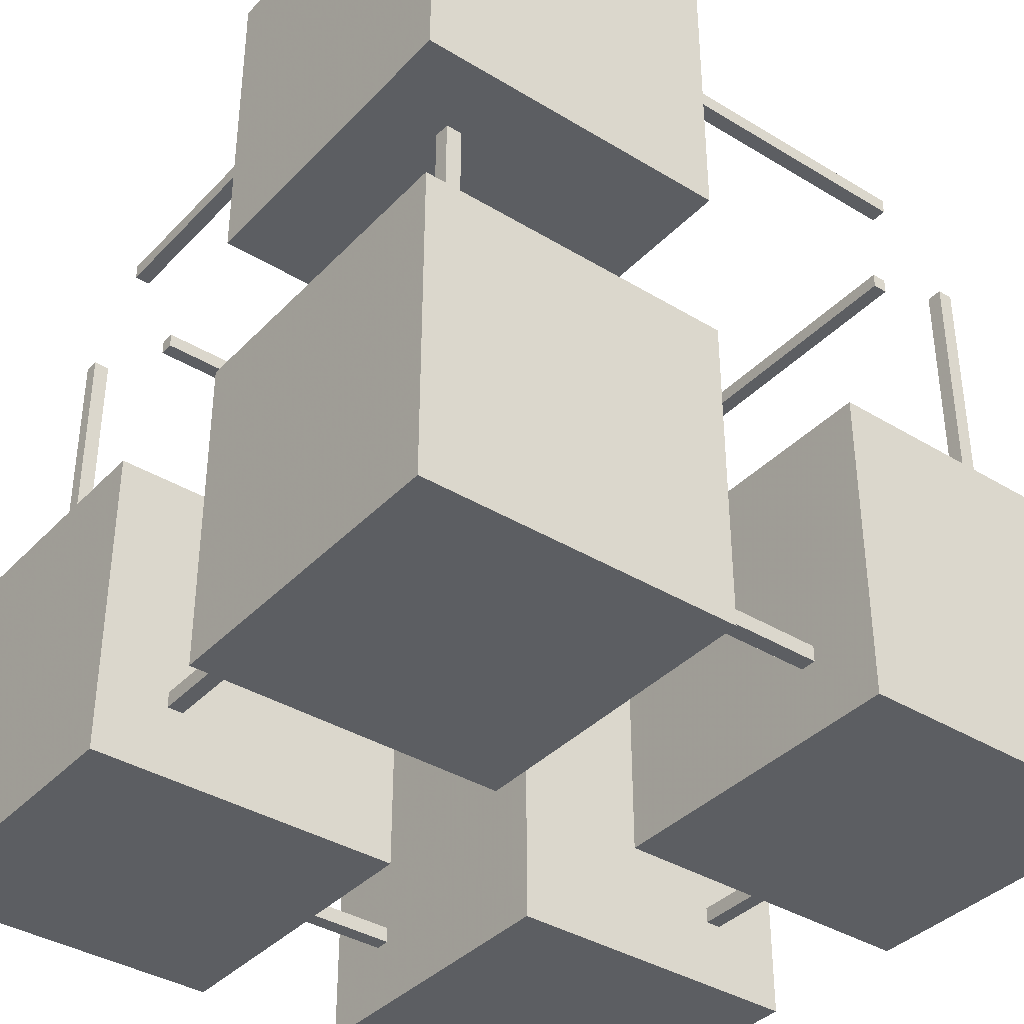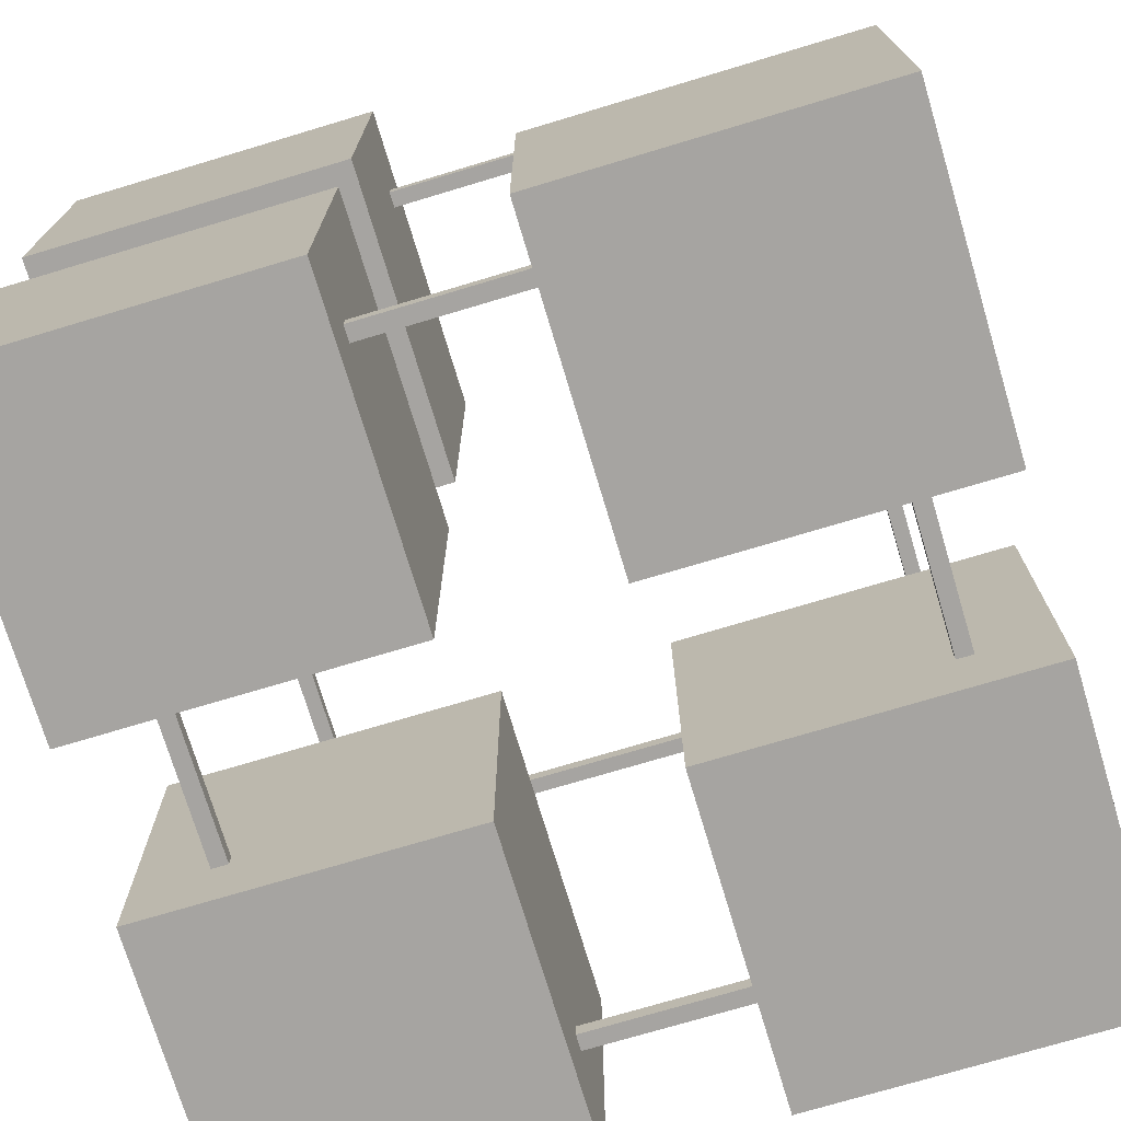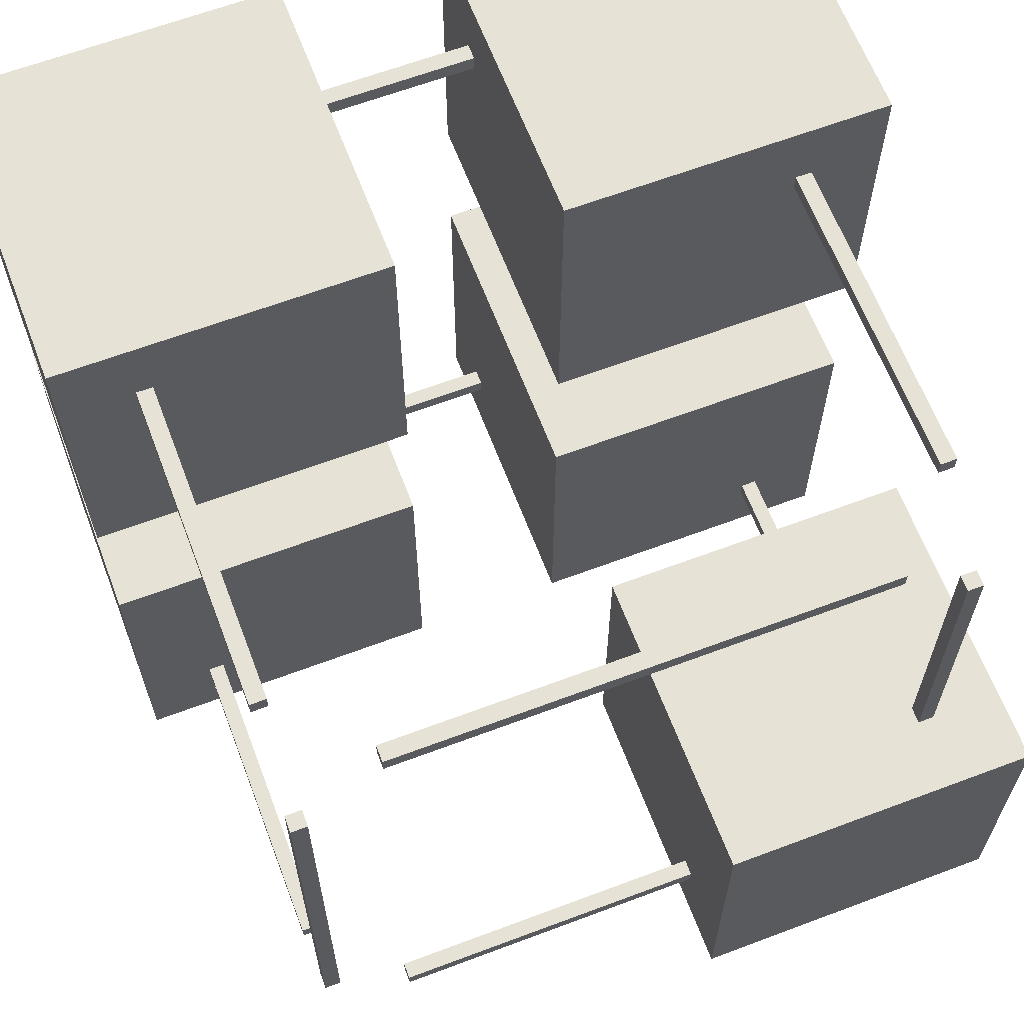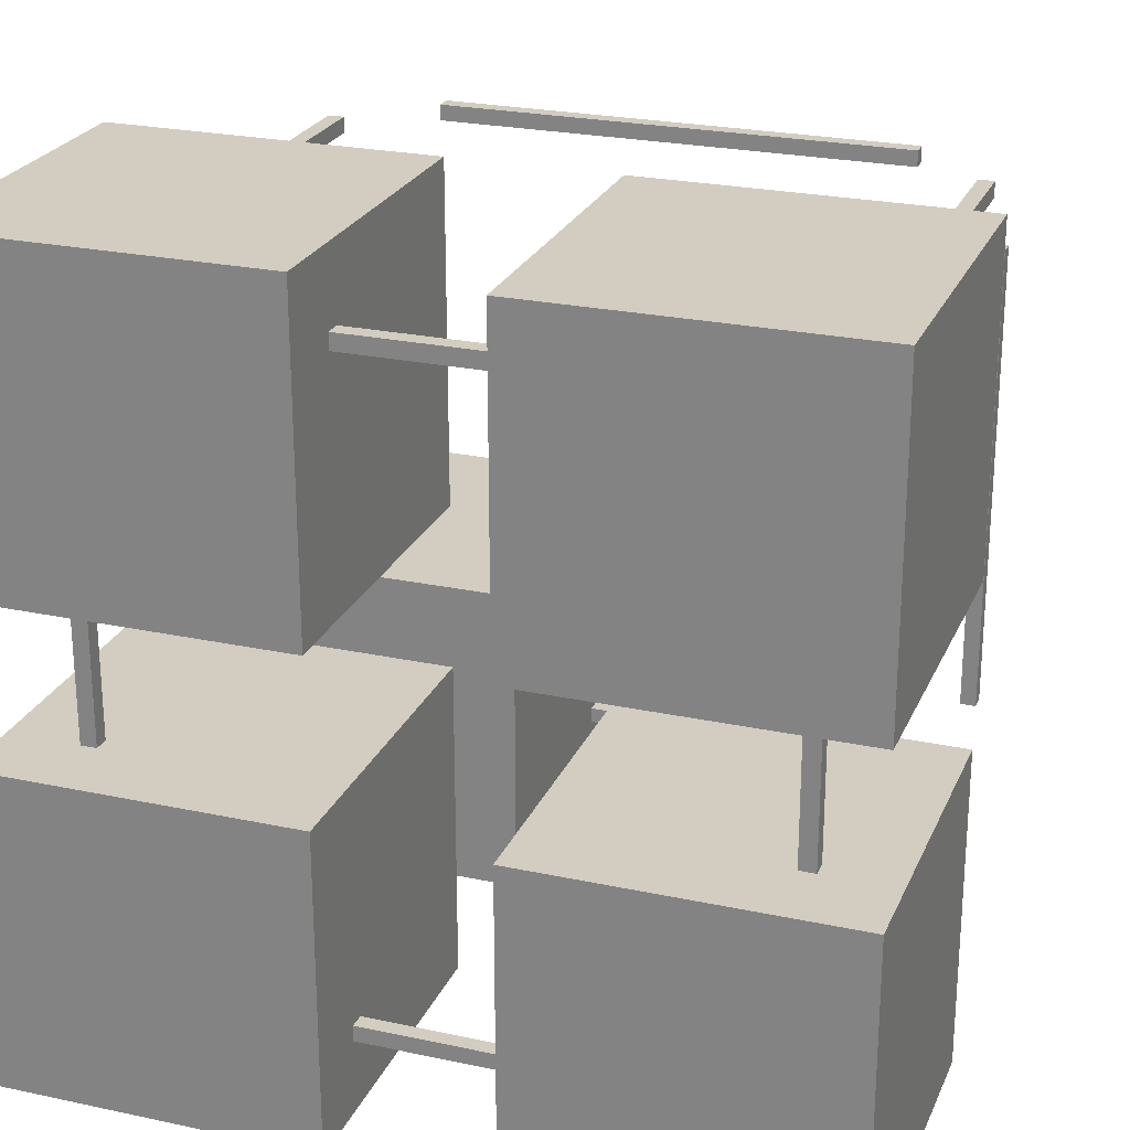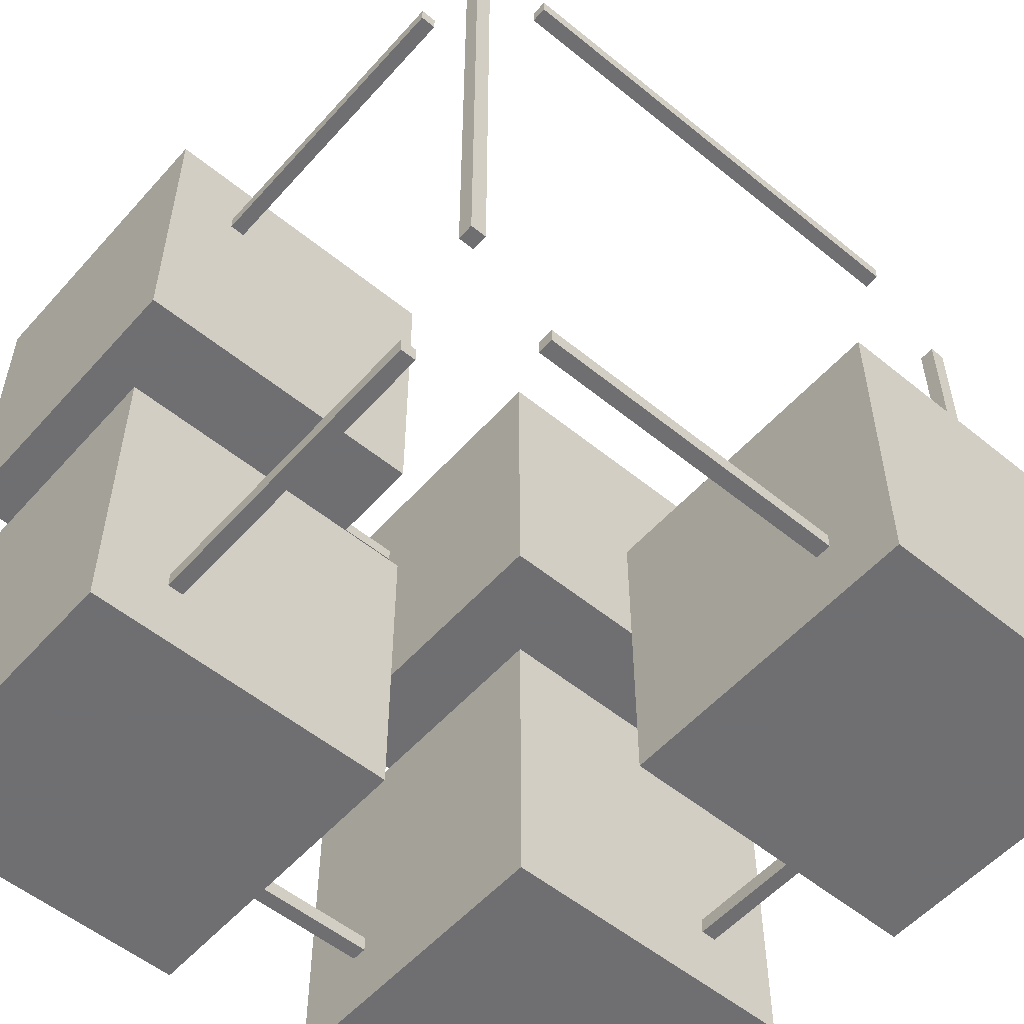
<metadata>
{"format":"obj","ext":"obj","renderer":"f3d","projection":"perspective","resolution":1024,"background":"white","views":[{"elev":-37.8,"azim":52.2,"up":"+Z"},{"elev":-73.5,"azim":106.7,"up":"+Z"},{"elev":64.0,"azim":-20.8,"up":"+Y"},{"elev":24.4,"azim":-160.6,"up":"+Y"},{"elev":-54.7,"azim":-40.8,"up":"+Y"}]}
</metadata>
<code>
g True False True False True True True False
v 9.25 0.975 24.02
v 9.25 0.975 23.98
v 9.25 1.025 24.02
v 9.25 1.025 23.98
v 10.75 1.025 24.02
v 10.75 1.025 23.98
v 10.75 0.975 24.02
v 10.75 0.975 23.98
v 9.25 1.025 24.02
v 9.25 1.025 23.98
v 10.75 1.025 24.02
v 10.75 1.025 23.98
v 10.75 0.975 24.02
v 9.25 0.975 24.02
v 9.25 0.975 23.98
v 10.75 0.975 23.98
v 9.25 0.975 23.98
v 9.25 1.025 23.98
v 10.75 1.025 23.98
v 10.75 0.975 23.98
v 10.75 0.975 24.02
v 10.75 1.025 24.02
v 9.25 1.025 24.02
v 9.25 0.975 24.02
v 9.25 -1.025 24.02
v 9.25 -1.025 23.98
v 9.25 -0.975 24.02
v 9.25 -0.975 23.98
v 10.75 -0.975 24.02
v 10.75 -0.975 23.98
v 10.75 -1.025 24.02
v 10.75 -1.025 23.98
v 9.25 -0.975 24.02
v 9.25 -0.975 23.98
v 10.75 -0.975 24.02
v 10.75 -0.975 23.98
v 10.75 -1.025 24.02
v 9.25 -1.025 24.02
v 9.25 -1.025 23.98
v 10.75 -1.025 23.98
v 9.25 -1.025 23.98
v 9.25 -0.975 23.98
v 10.75 -0.975 23.98
v 10.75 -1.025 23.98
v 10.75 -1.025 24.02
v 10.75 -0.975 24.02
v 9.25 -0.975 24.02
v 9.25 -1.025 24.02
v 9.25 -1.025 26.02
v 9.25 -1.025 25.98
v 9.25 -0.975 26.02
v 9.25 -0.975 25.98
v 10.75 -0.975 26.02
v 10.75 -0.975 25.98
v 10.75 -1.025 26.02
v 10.75 -1.025 25.98
v 9.25 -0.975 26.02
v 9.25 -0.975 25.98
v 10.75 -0.975 26.02
v 10.75 -0.975 25.98
v 10.75 -1.025 26.02
v 9.25 -1.025 26.02
v 9.25 -1.025 25.98
v 10.75 -1.025 25.98
v 9.25 -1.025 25.98
v 9.25 -0.975 25.98
v 10.75 -0.975 25.98
v 10.75 -1.025 25.98
v 10.75 -1.025 26.02
v 10.75 -0.975 26.02
v 9.25 -0.975 26.02
v 9.25 -1.025 26.02
v 9.25 0.975 26.02
v 9.25 0.975 25.98
v 9.25 1.025 26.02
v 9.25 1.025 25.98
v 10.75 1.025 26.02
v 10.75 1.025 25.98
v 10.75 0.975 26.02
v 10.75 0.975 25.98
v 9.25 1.025 26.02
v 9.25 1.025 25.98
v 10.75 1.025 26.02
v 10.75 1.025 25.98
v 10.75 0.975 26.02
v 9.25 0.975 26.02
v 9.25 0.975 25.98
v 10.75 0.975 25.98
v 9.25 0.975 25.98
v 9.25 1.025 25.98
v 10.75 1.025 25.98
v 10.75 0.975 25.98
v 10.75 0.975 26.02
v 10.75 1.025 26.02
v 9.25 1.025 26.02
v 9.25 0.975 26.02
v 10.97 0.75 24.02
v 10.97 0.75 23.98
v 11.03 0.75 24.02
v 11.03 0.75 23.98
v 11.03 -0.75 24.02
v 11.03 -0.75 23.98
v 10.97 -0.75 24.02
v 10.97 -0.75 23.98
v 11.03 0.75 24.02
v 11.03 0.75 23.98
v 11.03 -0.75 24.02
v 11.03 -0.75 23.98
v 10.97 -0.75 24.02
v 10.97 0.75 24.02
v 10.97 0.75 23.98
v 10.97 -0.75 23.98
v 10.97 0.75 23.98
v 11.03 0.75 23.98
v 11.03 -0.75 23.98
v 10.97 -0.75 23.98
v 10.97 -0.75 24.02
v 11.03 -0.75 24.02
v 11.03 0.75 24.02
v 10.97 0.75 24.02
v 8.975 0.75 24.02
v 8.975 0.75 23.98
v 9.025 0.75 24.02
v 9.025 0.75 23.98
v 9.025 -0.75 24.02
v 9.025 -0.75 23.98
v 8.975 -0.75 24.02
v 8.975 -0.75 23.98
v 9.025 0.75 24.02
v 9.025 0.75 23.98
v 9.025 -0.75 24.02
v 9.025 -0.75 23.98
v 8.975 -0.75 24.02
v 8.975 0.75 24.02
v 8.975 0.75 23.98
v 8.975 -0.75 23.98
v 8.975 0.75 23.98
v 9.025 0.75 23.98
v 9.025 -0.75 23.98
v 8.975 -0.75 23.98
v 8.975 -0.75 24.02
v 9.025 -0.75 24.02
v 9.025 0.75 24.02
v 8.975 0.75 24.02
v 8.975 0.75 26.02
v 8.975 0.75 25.98
v 9.025 0.75 26.02
v 9.025 0.75 25.98
v 9.025 -0.75 26.02
v 9.025 -0.75 25.98
v 8.975 -0.75 26.02
v 8.975 -0.75 25.98
v 9.025 0.75 26.02
v 9.025 0.75 25.98
v 9.025 -0.75 26.02
v 9.025 -0.75 25.98
v 8.975 -0.75 26.02
v 8.975 0.75 26.02
v 8.975 0.75 25.98
v 8.975 -0.75 25.98
v 8.975 0.75 25.98
v 9.025 0.75 25.98
v 9.025 -0.75 25.98
v 8.975 -0.75 25.98
v 8.975 -0.75 26.02
v 9.025 -0.75 26.02
v 9.025 0.75 26.02
v 8.975 0.75 26.02
v 10.97 0.75 26.02
v 10.97 0.75 25.98
v 11.03 0.75 26.02
v 11.03 0.75 25.98
v 11.03 -0.75 26.02
v 11.03 -0.75 25.98
v 10.97 -0.75 26.02
v 10.97 -0.75 25.98
v 11.03 0.75 26.02
v 11.03 0.75 25.98
v 11.03 -0.75 26.02
v 11.03 -0.75 25.98
v 10.97 -0.75 26.02
v 10.97 0.75 26.02
v 10.97 0.75 25.98
v 10.97 -0.75 25.98
v 10.97 0.75 25.98
v 11.03 0.75 25.98
v 11.03 -0.75 25.98
v 10.97 -0.75 25.98
v 10.97 -0.75 26.02
v 11.03 -0.75 26.02
v 11.03 0.75 26.02
v 10.97 0.75 26.02
v 11.03 0.975 25.75
v 10.97 0.975 25.75
v 11.03 1.025 25.75
v 10.97 1.025 25.75
v 11.03 1.025 24.25
v 10.97 1.025 24.25
v 11.03 0.975 24.25
v 10.97 0.975 24.25
v 11.03 1.025 25.75
v 10.97 1.025 25.75
v 11.03 1.025 24.25
v 10.97 1.025 24.25
v 11.03 0.975 24.25
v 11.03 0.975 25.75
v 10.97 0.975 25.75
v 10.97 0.975 24.25
v 10.97 0.975 25.75
v 10.97 1.025 25.75
v 10.97 1.025 24.25
v 10.97 0.975 24.25
v 11.03 0.975 24.25
v 11.03 1.025 24.25
v 11.03 1.025 25.75
v 11.03 0.975 25.75
v 11.03 -1.025 25.75
v 10.97 -1.025 25.75
v 11.03 -0.975 25.75
v 10.97 -0.975 25.75
v 11.03 -0.975 24.25
v 10.97 -0.975 24.25
v 11.03 -1.025 24.25
v 10.97 -1.025 24.25
v 11.03 -0.975 25.75
v 10.97 -0.975 25.75
v 11.03 -0.975 24.25
v 10.97 -0.975 24.25
v 11.03 -1.025 24.25
v 11.03 -1.025 25.75
v 10.97 -1.025 25.75
v 10.97 -1.025 24.25
v 10.97 -1.025 25.75
v 10.97 -0.975 25.75
v 10.97 -0.975 24.25
v 10.97 -1.025 24.25
v 11.03 -1.025 24.25
v 11.03 -0.975 24.25
v 11.03 -0.975 25.75
v 11.03 -1.025 25.75
v 9.025 -1.025 25.75
v 8.975 -1.025 25.75
v 9.025 -0.975 25.75
v 8.975 -0.975 25.75
v 9.025 -0.975 24.25
v 8.975 -0.975 24.25
v 9.025 -1.025 24.25
v 8.975 -1.025 24.25
v 9.025 -0.975 25.75
v 8.975 -0.975 25.75
v 9.025 -0.975 24.25
v 8.975 -0.975 24.25
v 9.025 -1.025 24.25
v 9.025 -1.025 25.75
v 8.975 -1.025 25.75
v 8.975 -1.025 24.25
v 8.975 -1.025 25.75
v 8.975 -0.975 25.75
v 8.975 -0.975 24.25
v 8.975 -1.025 24.25
v 9.025 -1.025 24.25
v 9.025 -0.975 24.25
v 9.025 -0.975 25.75
v 9.025 -1.025 25.75
v 9.025 0.975 25.75
v 8.975 0.975 25.75
v 9.025 1.025 25.75
v 8.975 1.025 25.75
v 9.025 1.025 24.25
v 8.975 1.025 24.25
v 9.025 0.975 24.25
v 8.975 0.975 24.25
v 9.025 1.025 25.75
v 8.975 1.025 25.75
v 9.025 1.025 24.25
v 8.975 1.025 24.25
v 9.025 0.975 24.25
v 9.025 0.975 25.75
v 8.975 0.975 25.75
v 8.975 0.975 24.25
v 8.975 0.975 25.75
v 8.975 1.025 25.75
v 8.975 1.025 24.25
v 8.975 0.975 24.25
v 9.025 0.975 24.25
v 9.025 1.025 24.25
v 9.025 1.025 25.75
v 9.025 0.975 25.75
v 9.75 -1.25 24.75
v 8.75 -1.25 24.75
v 9.75 -0.25 24.75
v 8.75 -0.25 24.75
v 9.75 -0.25 23.75
v 8.75 -0.25 23.75
v 9.75 -1.25 23.75
v 8.75 -1.25 23.75
v 9.75 -0.25 24.75
v 8.75 -0.25 24.75
v 9.75 -0.25 23.75
v 8.75 -0.25 23.75
v 9.75 -1.25 23.75
v 9.75 -1.25 24.75
v 8.75 -1.25 24.75
v 8.75 -1.25 23.75
v 8.75 -1.25 24.75
v 8.75 -0.25 24.75
v 8.75 -0.25 23.75
v 8.75 -1.25 23.75
v 9.75 -1.25 23.75
v 9.75 -0.25 23.75
v 9.75 -0.25 24.75
v 9.75 -1.25 24.75
v 9.75 0.25 24.75
v 8.75 0.25 24.75
v 9.75 1.25 24.75
v 8.75 1.25 24.75
v 9.75 1.25 23.75
v 8.75 1.25 23.75
v 9.75 0.25 23.75
v 8.75 0.25 23.75
v 9.75 1.25 24.75
v 8.75 1.25 24.75
v 9.75 1.25 23.75
v 8.75 1.25 23.75
v 9.75 0.25 23.75
v 9.75 0.25 24.75
v 8.75 0.25 24.75
v 8.75 0.25 23.75
v 8.75 0.25 24.75
v 8.75 1.25 24.75
v 8.75 1.25 23.75
v 8.75 0.25 23.75
v 9.75 0.25 23.75
v 9.75 1.25 23.75
v 9.75 1.25 24.75
v 9.75 0.25 24.75
v 11.25 -1.25 24.75
v 10.25 -1.25 24.75
v 11.25 -0.25 24.75
v 10.25 -0.25 24.75
v 11.25 -0.25 23.75
v 10.25 -0.25 23.75
v 11.25 -1.25 23.75
v 10.25 -1.25 23.75
v 11.25 -0.25 24.75
v 10.25 -0.25 24.75
v 11.25 -0.25 23.75
v 10.25 -0.25 23.75
v 11.25 -1.25 23.75
v 11.25 -1.25 24.75
v 10.25 -1.25 24.75
v 10.25 -1.25 23.75
v 10.25 -1.25 24.75
v 10.25 -0.25 24.75
v 10.25 -0.25 23.75
v 10.25 -1.25 23.75
v 11.25 -1.25 23.75
v 11.25 -0.25 23.75
v 11.25 -0.25 24.75
v 11.25 -1.25 24.75
v 11.25 -1.25 26.25
v 10.25 -1.25 26.25
v 11.25 -0.25 26.25
v 10.25 -0.25 26.25
v 11.25 -0.25 25.25
v 10.25 -0.25 25.25
v 11.25 -1.25 25.25
v 10.25 -1.25 25.25
v 11.25 -0.25 26.25
v 10.25 -0.25 26.25
v 11.25 -0.25 25.25
v 10.25 -0.25 25.25
v 11.25 -1.25 25.25
v 11.25 -1.25 26.25
v 10.25 -1.25 26.25
v 10.25 -1.25 25.25
v 10.25 -1.25 26.25
v 10.25 -0.25 26.25
v 10.25 -0.25 25.25
v 10.25 -1.25 25.25
v 11.25 -1.25 25.25
v 11.25 -0.25 25.25
v 11.25 -0.25 26.25
v 11.25 -1.25 26.25
v 11.25 0.25 24.75
v 10.25 0.25 24.75
v 11.25 1.25 24.75
v 10.25 1.25 24.75
v 11.25 1.25 23.75
v 10.25 1.25 23.75
v 11.25 0.25 23.75
v 10.25 0.25 23.75
v 11.25 1.25 24.75
v 10.25 1.25 24.75
v 11.25 1.25 23.75
v 10.25 1.25 23.75
v 11.25 0.25 23.75
v 11.25 0.25 24.75
v 10.25 0.25 24.75
v 10.25 0.25 23.75
v 10.25 0.25 24.75
v 10.25 1.25 24.75
v 10.25 1.25 23.75
v 10.25 0.25 23.75
v 11.25 0.25 23.75
v 11.25 1.25 23.75
v 11.25 1.25 24.75
v 11.25 0.25 24.75
f 1 3 4
f 1 4 2
f 9 5 6
f 9 6 10
f 11 7 8
f 11 8 12
f 13 14 15
f 13 15 16
f 17 18 19
f 17 19 20
f 21 22 23
f 21 23 24
f 25 27 28
f 25 28 26
f 33 29 30
f 33 30 34
f 35 31 32
f 35 32 36
f 37 38 39
f 37 39 40
f 41 42 43
f 41 43 44
f 45 46 47
f 45 47 48
f 49 51 52
f 49 52 50
f 57 53 54
f 57 54 58
f 59 55 56
f 59 56 60
f 61 62 63
f 61 63 64
f 65 66 67
f 65 67 68
f 69 70 71
f 69 71 72
f 73 75 76
f 73 76 74
f 81 77 78
f 81 78 82
f 83 79 80
f 83 80 84
f 85 86 87
f 85 87 88
f 89 90 91
f 89 91 92
f 93 94 95
f 93 95 96
f 97 99 100
f 97 100 98
f 105 101 102
f 105 102 106
f 107 103 104
f 107 104 108
f 109 110 111
f 109 111 112
f 113 114 115
f 113 115 116
f 117 118 119
f 117 119 120
f 121 123 124
f 121 124 122
f 129 125 126
f 129 126 130
f 131 127 128
f 131 128 132
f 133 134 135
f 133 135 136
f 137 138 139
f 137 139 140
f 141 142 143
f 141 143 144
f 145 147 148
f 145 148 146
f 153 149 150
f 153 150 154
f 155 151 152
f 155 152 156
f 157 158 159
f 157 159 160
f 161 162 163
f 161 163 164
f 165 166 167
f 165 167 168
f 169 171 172
f 169 172 170
f 177 173 174
f 177 174 178
f 179 175 176
f 179 176 180
f 181 182 183
f 181 183 184
f 185 186 187
f 185 187 188
f 189 190 191
f 189 191 192
f 193 195 196
f 193 196 194
f 201 197 198
f 201 198 202
f 203 199 200
f 203 200 204
f 205 206 207
f 205 207 208
f 209 210 211
f 209 211 212
f 213 214 215
f 213 215 216
f 217 219 220
f 217 220 218
f 225 221 222
f 225 222 226
f 227 223 224
f 227 224 228
f 229 230 231
f 229 231 232
f 233 234 235
f 233 235 236
f 237 238 239
f 237 239 240
f 241 243 244
f 241 244 242
f 249 245 246
f 249 246 250
f 251 247 248
f 251 248 252
f 253 254 255
f 253 255 256
f 257 258 259
f 257 259 260
f 261 262 263
f 261 263 264
f 265 267 268
f 265 268 266
f 273 269 270
f 273 270 274
f 275 271 272
f 275 272 276
f 277 278 279
f 277 279 280
f 281 282 283
f 281 283 284
f 285 286 287
f 285 287 288
f 289 291 292
f 289 292 290
f 297 293 294
f 297 294 298
f 299 295 296
f 299 296 300
f 301 302 303
f 301 303 304
f 305 306 307
f 305 307 308
f 309 310 311
f 309 311 312
f 313 315 316
f 313 316 314
f 321 317 318
f 321 318 322
f 323 319 320
f 323 320 324
f 325 326 327
f 325 327 328
f 329 330 331
f 329 331 332
f 333 334 335
f 333 335 336
f 337 339 340
f 337 340 338
f 345 341 342
f 345 342 346
f 347 343 344
f 347 344 348
f 349 350 351
f 349 351 352
f 353 354 355
f 353 355 356
f 357 358 359
f 357 359 360
f 361 363 364
f 361 364 362
f 369 365 366
f 369 366 370
f 371 367 368
f 371 368 372
f 373 374 375
f 373 375 376
f 377 378 379
f 377 379 380
f 381 382 383
f 381 383 384
f 385 387 388
f 385 388 386
f 393 389 390
f 393 390 394
f 395 391 392
f 395 392 396
f 397 398 399
f 397 399 400
f 401 402 403
f 401 403 404
f 405 406 407
f 405 407 408

</code>
